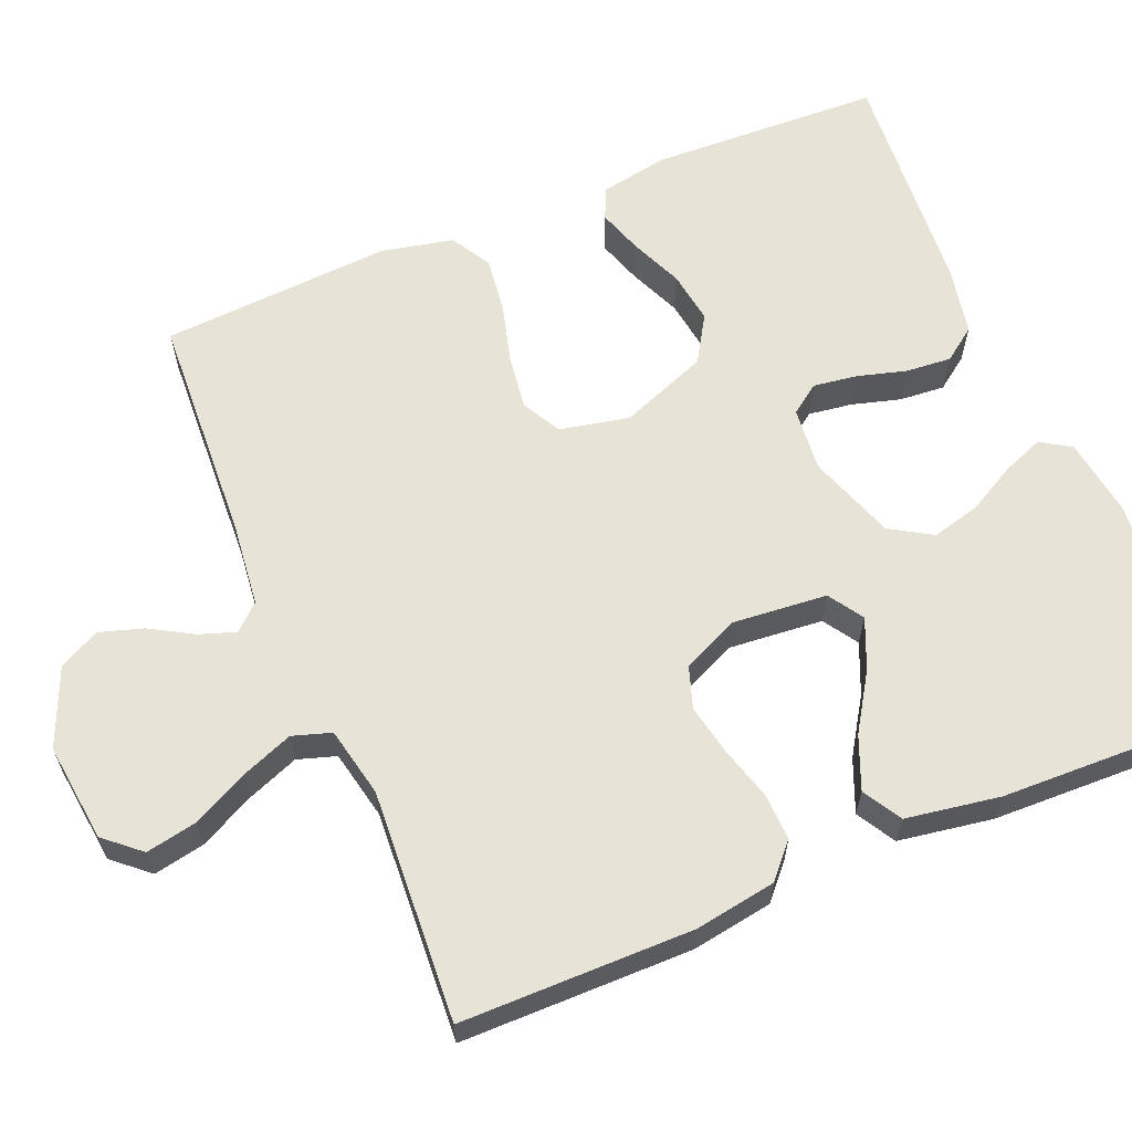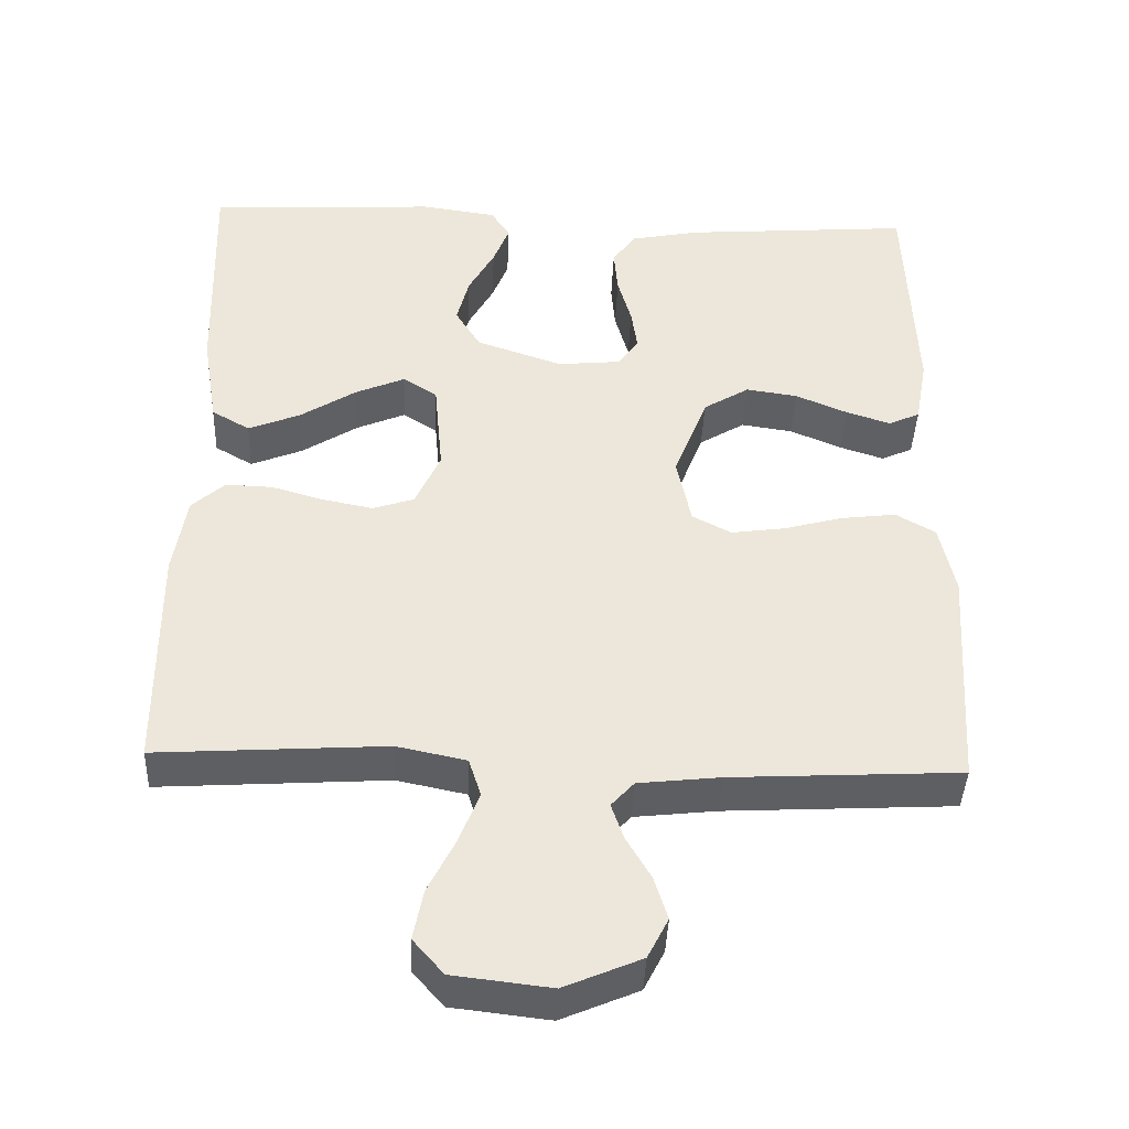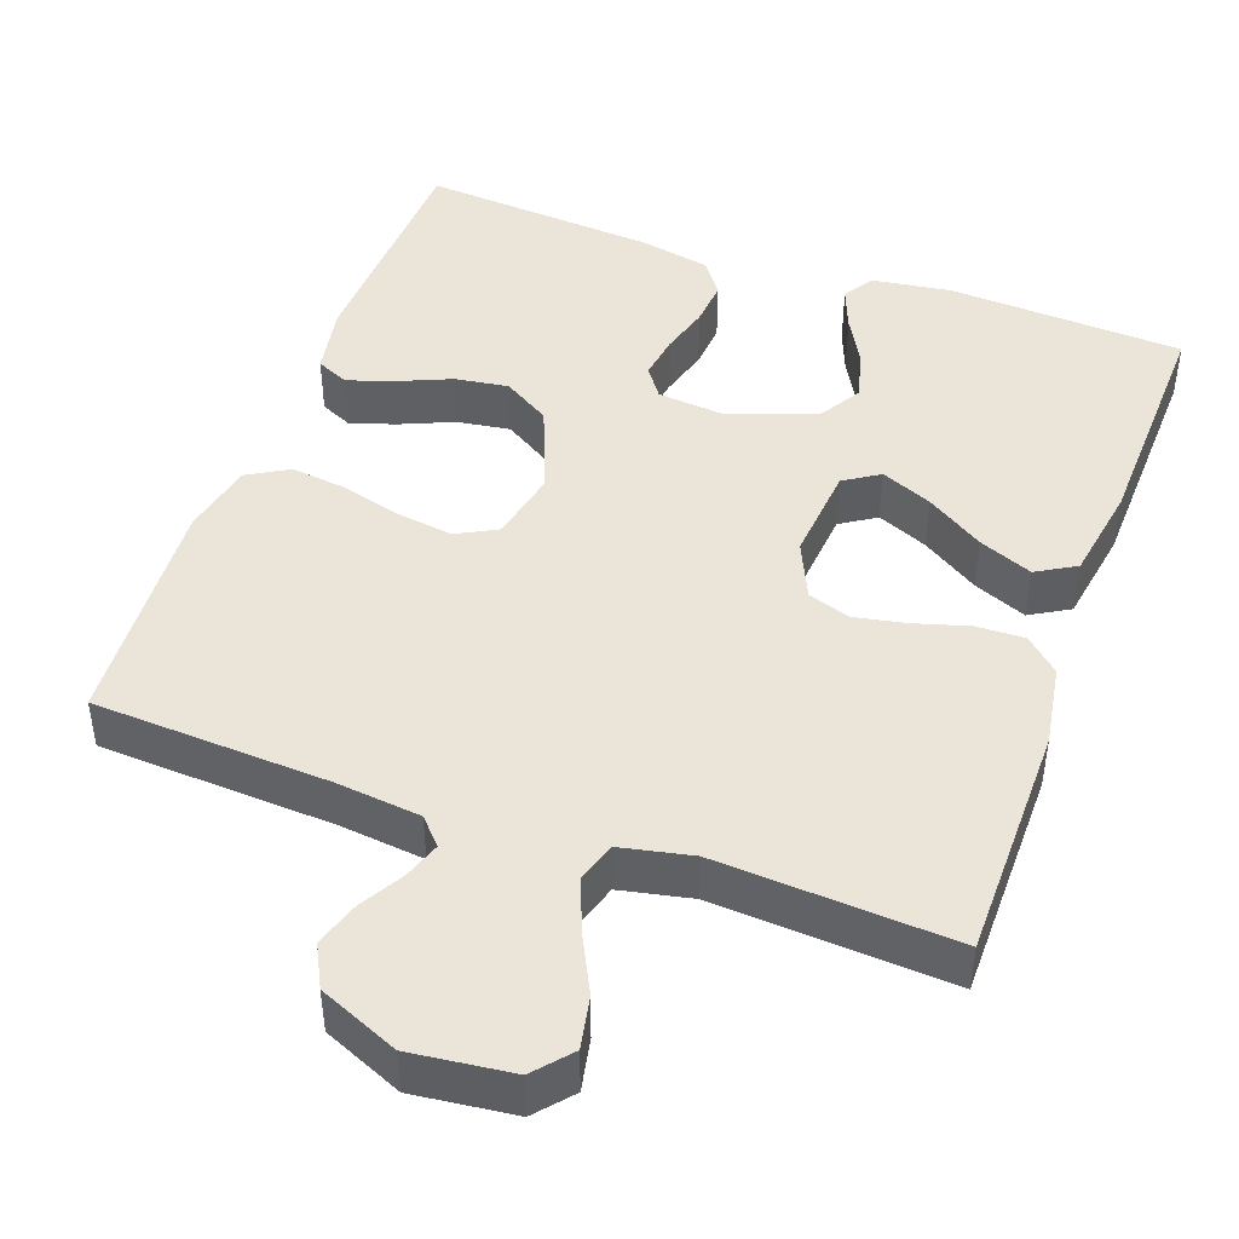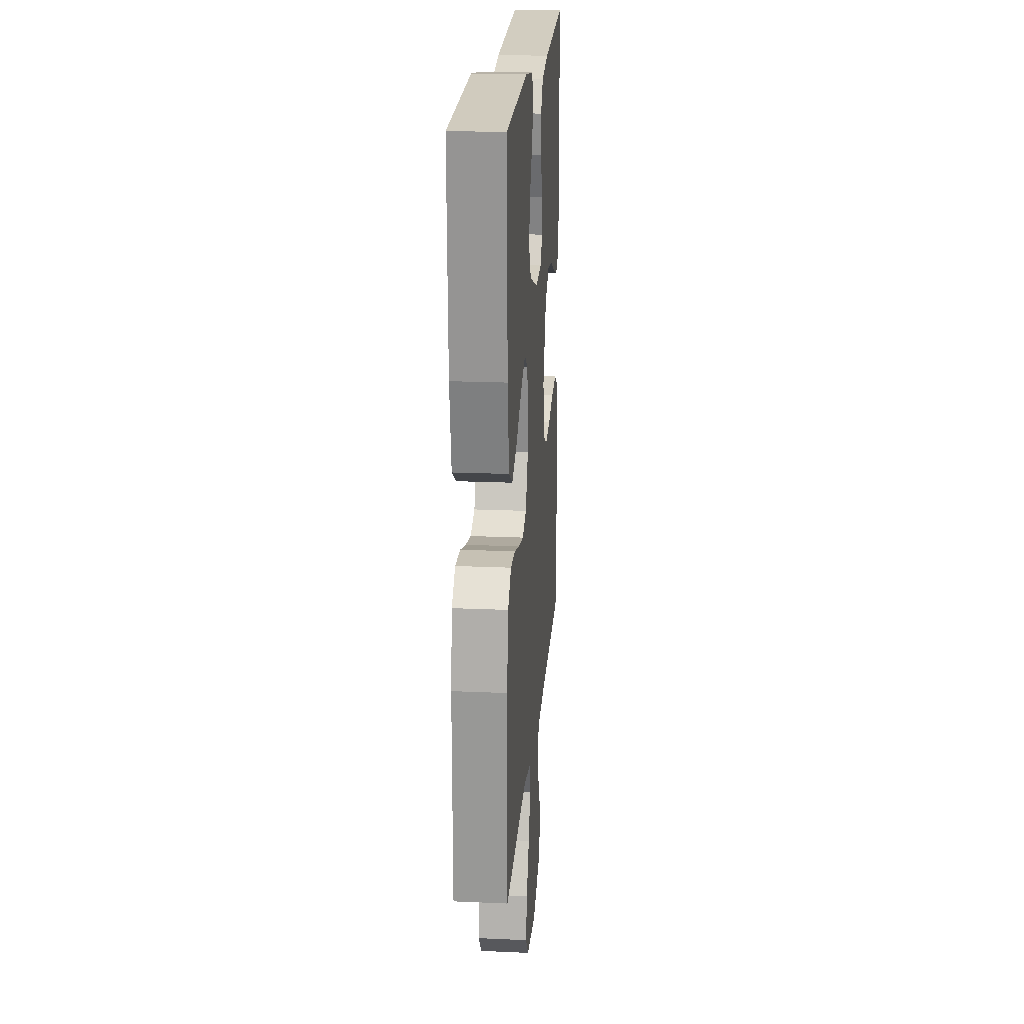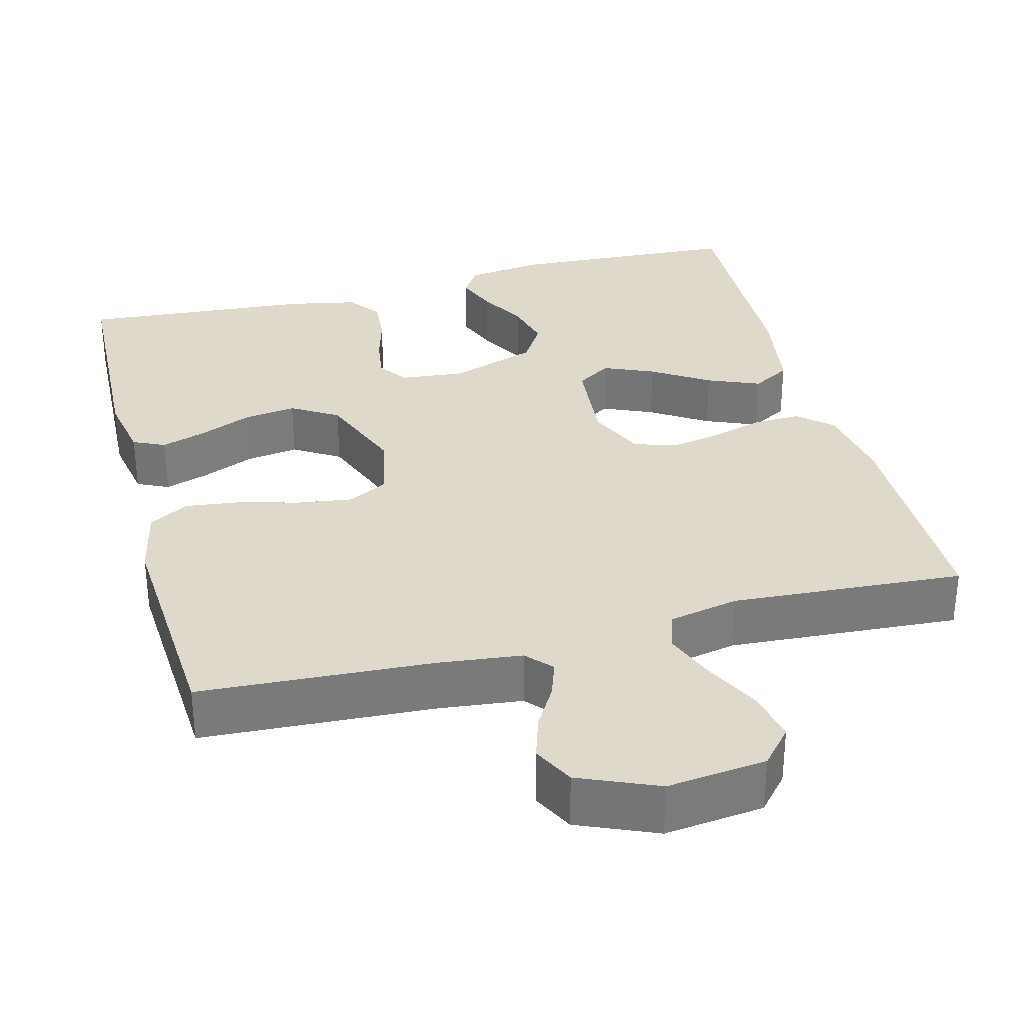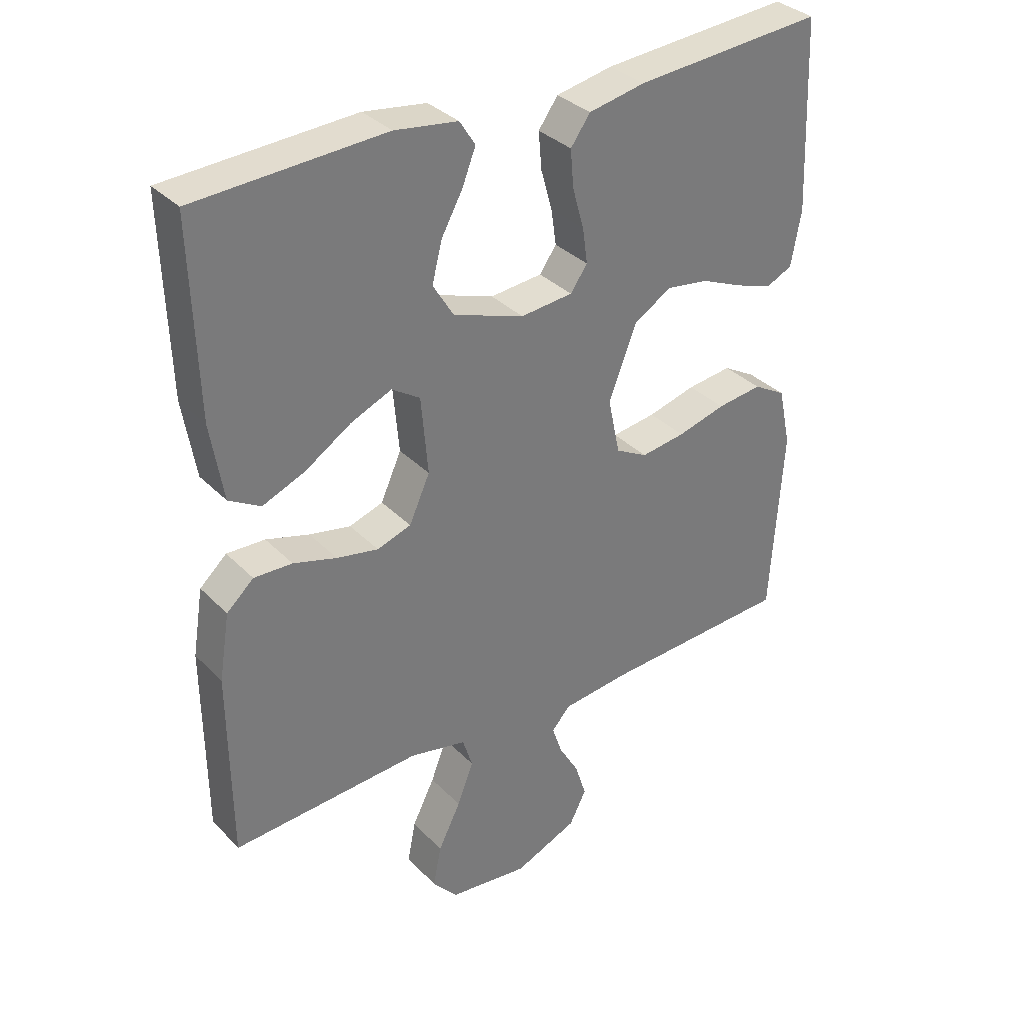
<metadata>
{"format":"obj","ext":"obj","renderer":"f3d","projection":"perspective","resolution":1024,"background":"white","views":[{"elev":62.2,"azim":-112.7,"up":"+Y"},{"elev":-41.2,"azim":-2.3,"up":"+Z"},{"elev":45.1,"azim":-160.2,"up":"+Y"},{"elev":20.4,"azim":-85.4,"up":"+Z"},{"elev":32.3,"azim":165.4,"up":"+Y"},{"elev":33.8,"azim":-36.6,"up":"+Z"}]}
</metadata>
<code>
v 0.5 0.07 -0.5
v 0.2 0.07 -0.516
v 0.092 0.07 -0.528
v 0.062 0.07 -0.561
v 0.078 0.07 -0.608
v 0.11 0.07 -0.663
v 0.128 0.07 -0.72
v 0.101 0.07 -0.773
v 0 0.07 -0.816
v -0.128 0.07 -0.801
v -0.168 0.07 -0.755
v -0.155 0.07 -0.689
v -0.119 0.07 -0.617
v -0.093 0.07 -0.55
v -0.109 0.07 -0.5
v -0.2 0.07 -0.481
v -0.5 0.07 -0.5
v -0.502 0.07 -0.2
v -0.485 0.07 -0.095
v -0.442 0.07 -0.056
v -0.381 0.07 -0.058
v -0.312 0.07 -0.078
v -0.246 0.07 -0.091
v -0.192 0.07 -0.073
v -0.159 0.07 0
v -0.17 0.07 0.123
v -0.215 0.07 0.152
v -0.28 0.07 0.124
v -0.353 0.07 0.077
v -0.421 0.07 0.049
v -0.471 0.07 0.078
v -0.491 0.07 0.2
v -0.5 0.07 0.5
v -0.2 0.07 0.516
v -0.1 0.07 0.502
v -0.075 0.07 0.463
v -0.096 0.07 0.409
v -0.13 0.07 0.347
v -0.146 0.07 0.284
v -0.113 0.07 0.23
v 0 0.07 0.191
v 0.083 0.07 0.199
v 0.11 0.07 0.237
v 0.102 0.07 0.293
v 0.084 0.07 0.357
v 0.079 0.07 0.416
v 0.11 0.07 0.459
v 0.2 0.07 0.477
v 0.5 0.07 0.5
v 0.512 0.07 0.2
v 0.496 0.07 0.112
v 0.455 0.07 0.093
v 0.397 0.07 0.112
v 0.329 0.07 0.141
v 0.261 0.07 0.151
v 0.201 0.07 0.114
v 0.157 0.07 0
v 0.176 0.07 -0.09
v 0.227 0.07 -0.117
v 0.298 0.07 -0.107
v 0.375 0.07 -0.086
v 0.447 0.07 -0.077
v 0.499 0.07 -0.107
v 0.519 0.07 -0.2
v 0.5 0 -0.5
v 0.2 0 -0.516
v 0.092 0 -0.528
v 0.062 0 -0.561
v 0.078 0 -0.608
v 0.11 0 -0.663
v 0.128 0 -0.72
v 0.101 0 -0.773
v 0 0 -0.816
v -0.128 0 -0.801
v -0.168 0 -0.755
v -0.155 0 -0.689
v -0.119 0 -0.617
v -0.093 0 -0.55
v -0.109 0 -0.5
v -0.2 0 -0.481
v -0.5 0 -0.5
v -0.502 0 -0.2
v -0.485 0 -0.095
v -0.442 0 -0.056
v -0.381 0 -0.058
v -0.312 0 -0.078
v -0.246 0 -0.091
v -0.192 0 -0.073
v -0.159 0 0
v -0.17 0 0.123
v -0.215 0 0.152
v -0.28 0 0.124
v -0.353 0 0.077
v -0.421 0 0.049
v -0.471 0 0.078
v -0.491 0 0.2
v -0.5 0 0.5
v -0.2 0 0.516
v -0.1 0 0.502
v -0.075 0 0.463
v -0.096 0 0.409
v -0.13 0 0.347
v -0.146 0 0.284
v -0.113 0 0.23
v 0 0 0.191
v 0.083 0 0.199
v 0.11 0 0.237
v 0.102 0 0.293
v 0.084 0 0.357
v 0.079 0 0.416
v 0.11 0 0.459
v 0.2 0 0.477
v 0.5 0 0.5
v 0.512 0 0.2
v 0.496 0 0.112
v 0.455 0 0.093
v 0.397 0 0.112
v 0.329 0 0.141
v 0.261 0 0.151
v 0.201 0 0.114
v 0.157 0 0
v 0.176 0 -0.09
v 0.227 0 -0.117
v 0.298 0 -0.107
v 0.375 0 -0.086
v 0.447 0 -0.077
v 0.499 0 -0.107
v 0.519 0 -0.2
f 64 1 2
f 63 64 2
f 62 63 2
f 61 62 2
f 60 61 2
f 59 60 2 3
f 58 59 3 4
f 57 58 4
f 52 53 54
f 51 52 54
f 50 51 54
f 49 50 54
f 48 49 54
f 47 48 54
f 46 47 54
f 45 46 54
f 44 45 54
f 43 44 54 55
f 42 43 55 56
f 36 37 38
f 35 36 38
f 34 35 38
f 33 34 38
f 32 33 38
f 31 32 38
f 30 31 38
f 29 30 38
f 28 29 38
f 27 28 38 39
f 26 27 39 40
f 20 21 22
f 19 20 22
f 18 19 22
f 17 18 22
f 16 17 22
f 15 16 22 23
f 11 12 13
f 10 11 13
f 9 10 13
f 8 9 13
f 7 8 13
f 6 7 13
f 5 6 13
f 4 5 13 14
f 57 4 14 15
f 56 57 15
f 42 56 15
f 41 42 15
f 40 41 15
f 26 40 15
f 25 26 15
f 15 23 24
f 15 24 25
f 66 65 128
f 66 128 127
f 66 127 126
f 66 126 125
f 66 125 124
f 67 66 124 123
f 68 67 123 122
f 68 122 121
f 118 117 116
f 118 116 115
f 118 115 114
f 118 114 113
f 118 113 112
f 118 112 111
f 118 111 110
f 118 110 109
f 118 109 108
f 119 118 108 107
f 120 119 107 106
f 102 101 100
f 102 100 99
f 102 99 98
f 102 98 97
f 102 97 96
f 102 96 95
f 102 95 94
f 102 94 93
f 102 93 92
f 103 102 92 91
f 104 103 91 90
f 86 85 84
f 86 84 83
f 86 83 82
f 86 82 81
f 86 81 80
f 87 86 80 79
f 77 76 75
f 77 75 74
f 77 74 73
f 77 73 72
f 77 72 71
f 77 71 70
f 77 70 69
f 78 77 69 68
f 79 78 68 121
f 79 121 120
f 79 120 106
f 79 106 105
f 79 105 104
f 79 104 90
f 79 90 89
f 88 87 79
f 89 88 79
f 1 65 66 2
f 2 66 67 3
f 3 67 68 4
f 4 68 69 5
f 5 69 70 6
f 6 70 71 7
f 7 71 72 8
f 8 72 73 9
f 9 73 74 10
f 10 74 75 11
f 11 75 76 12
f 12 76 77 13
f 13 77 78 14
f 14 78 79 15
f 15 79 80 16
f 16 80 81 17
f 17 81 82 18
f 18 82 83 19
f 19 83 84 20
f 20 84 85 21
f 21 85 86 22
f 22 86 87 23
f 23 87 88 24
f 24 88 89 25
f 25 89 90 26
f 26 90 91 27
f 27 91 92 28
f 28 92 93 29
f 29 93 94 30
f 30 94 95 31
f 31 95 96 32
f 32 96 97 33
f 33 97 98 34
f 34 98 99 35
f 35 99 100 36
f 36 100 101 37
f 37 101 102 38
f 38 102 103 39
f 39 103 104 40
f 40 104 105 41
f 41 105 106 42
f 42 106 107 43
f 43 107 108 44
f 44 108 109 45
f 45 109 110 46
f 46 110 111 47
f 47 111 112 48
f 48 112 113 49
f 49 113 114 50
f 50 114 115 51
f 51 115 116 52
f 52 116 117 53
f 53 117 118 54
f 54 118 119 55
f 55 119 120 56
f 56 120 121 57
f 57 121 122 58
f 58 122 123 59
f 59 123 124 60
f 60 124 125 61
f 61 125 126 62
f 62 126 127 63
f 63 127 128 64
f 64 128 65 1

</code>
